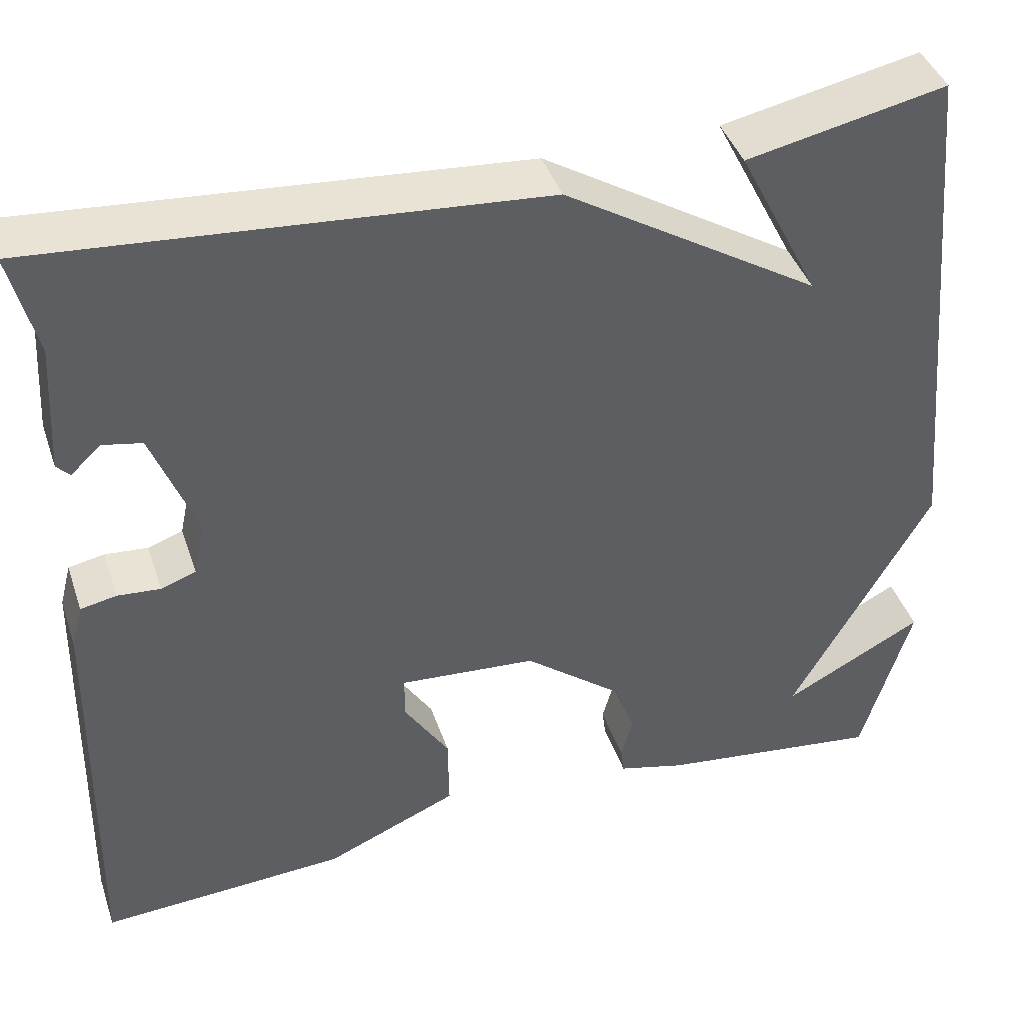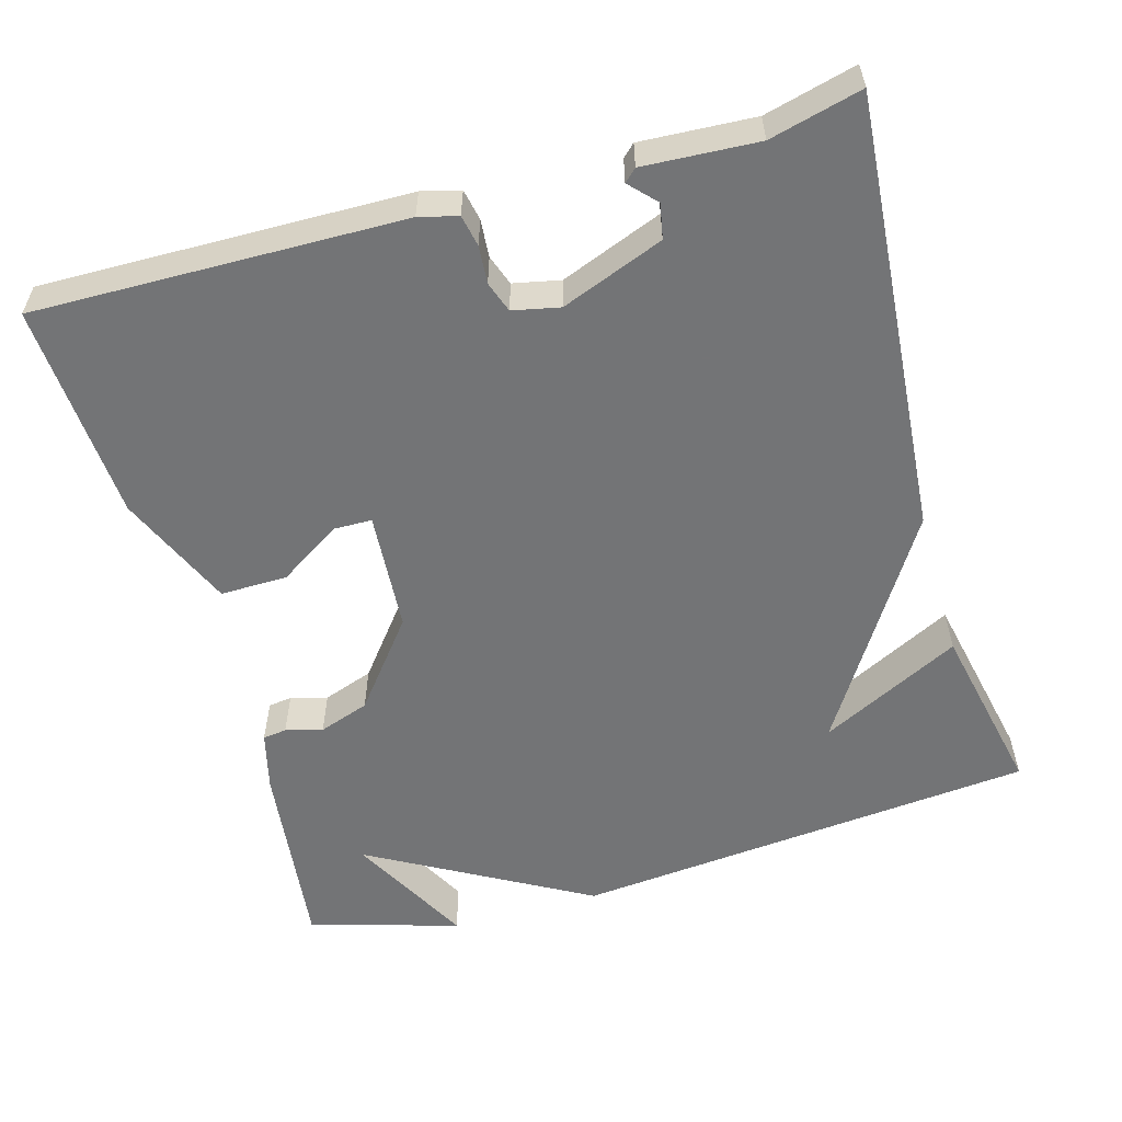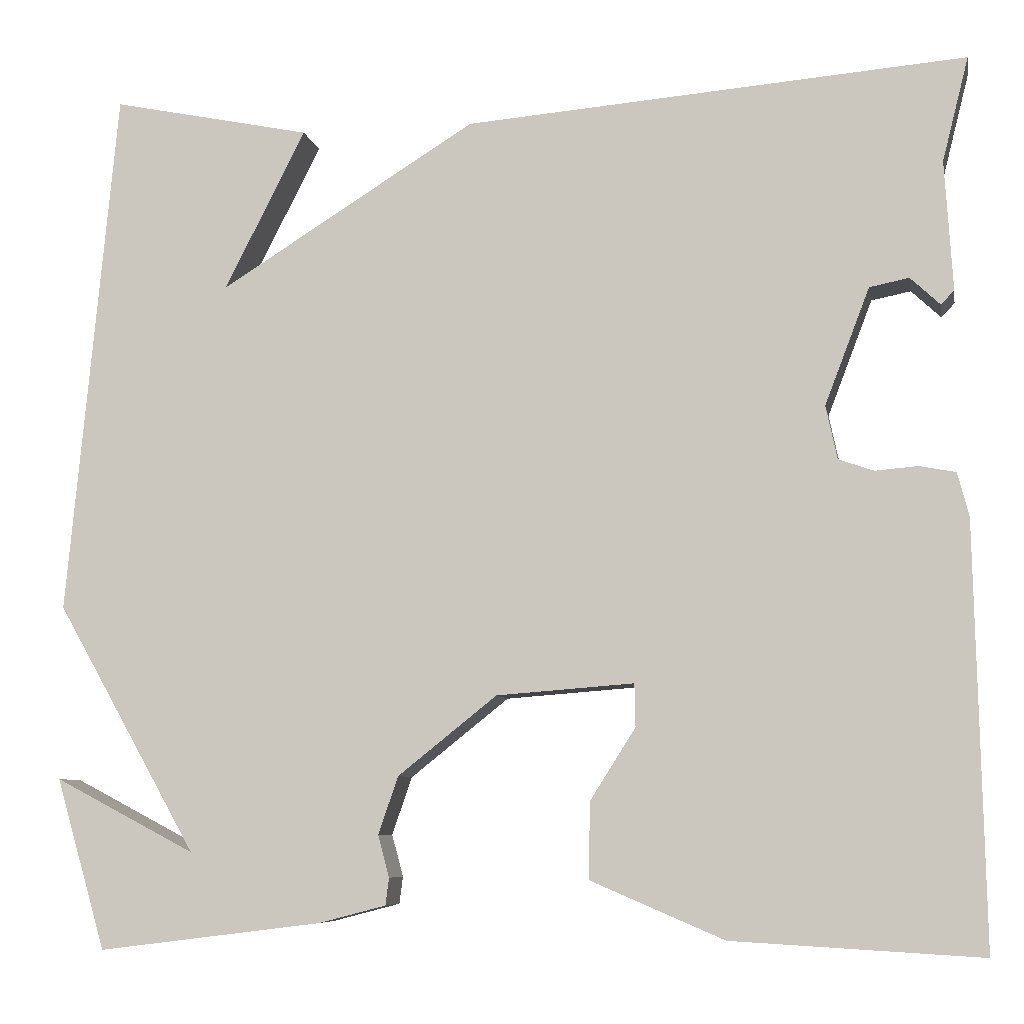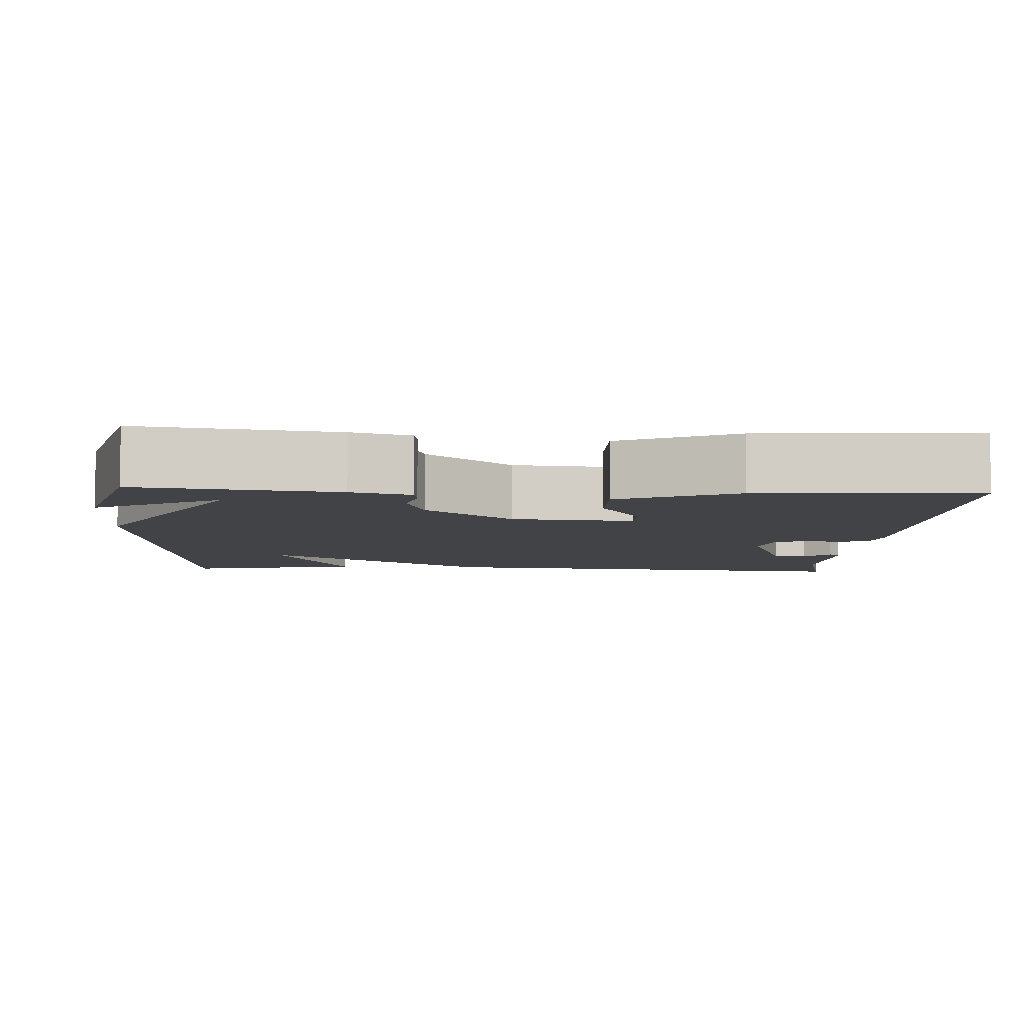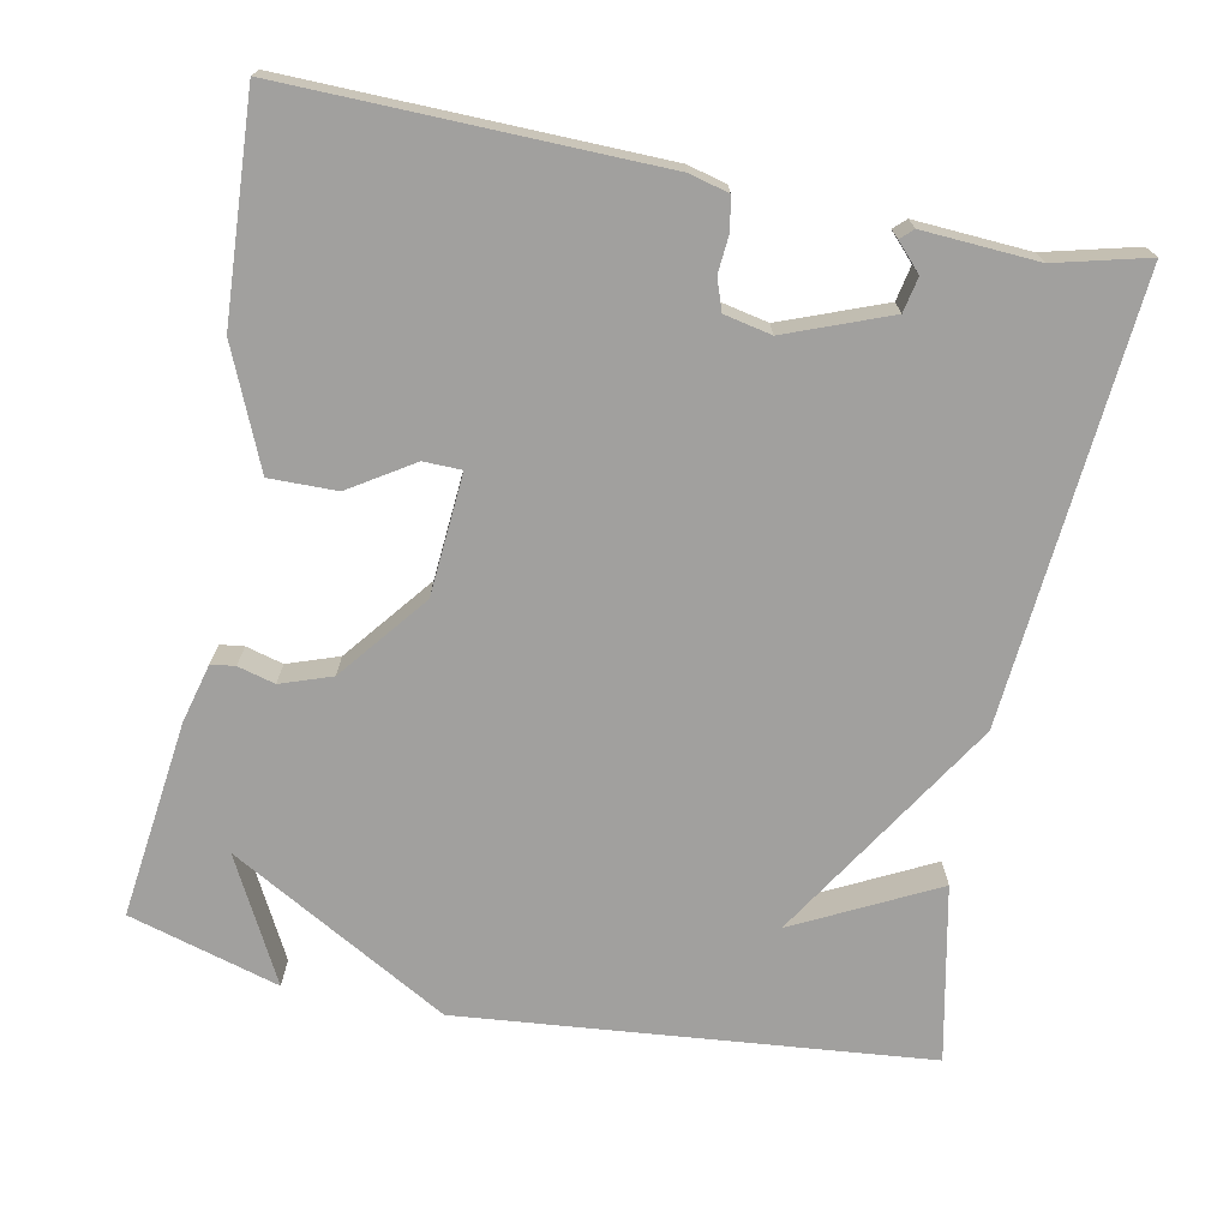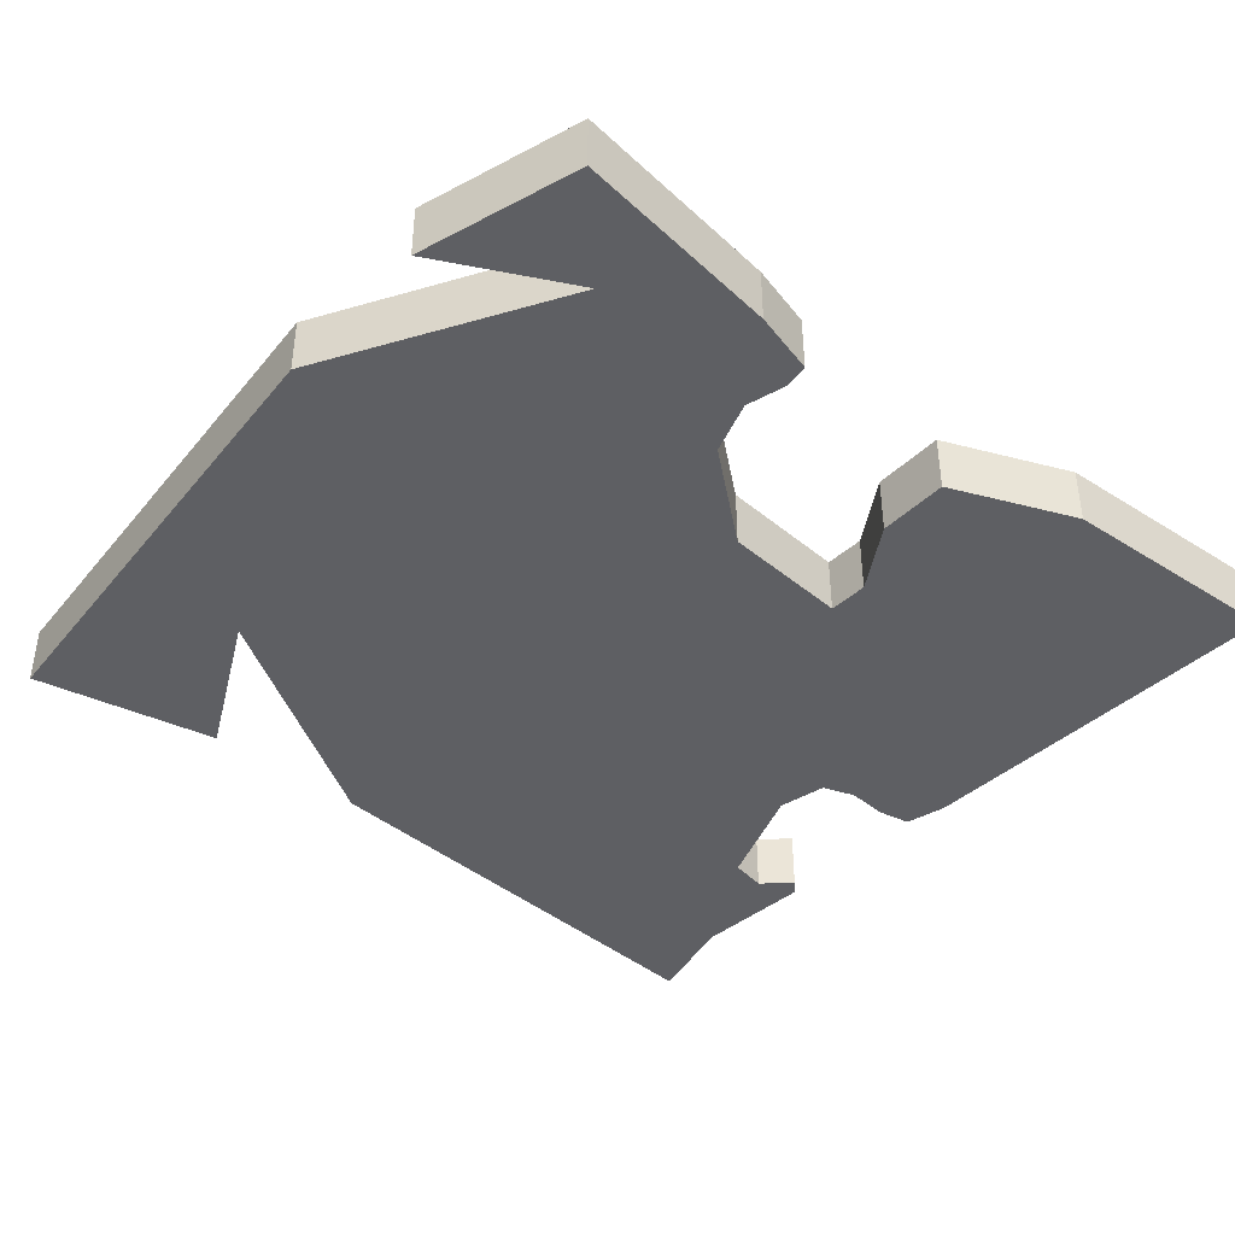
<metadata>
{"format":"obj","ext":"obj","renderer":"f3d","projection":"perspective","resolution":1024,"background":"white","views":[{"elev":41.7,"azim":-18.1,"up":"+Z"},{"elev":-56.2,"azim":-73.9,"up":"+Y"},{"elev":-7.4,"azim":-169.6,"up":"+Z"},{"elev":-6.9,"azim":176.9,"up":"+Y"},{"elev":-71.8,"azim":-101.2,"up":"+Y"},{"elev":-40.6,"azim":139.0,"up":"+Y"}]}
</metadata>
<code>
v -0.5 0.07 0.5
v 0.072 0.07 0.453
v 0.365 0.07 0.27
v 0.272 0.07 0.453
v 0.5 0.07 0.5
v 0.557 0.07 -0.105
v 0.396 0.07 -0.389
v 0.557 0.07 -0.305
v 0.5 0.07 -0.5
v 0.244 0.07 -0.468
v 0.167 0.07 -0.448
v 0.163 0.07 -0.417
v 0.176 0.07 -0.369
v 0.153 0.07 -0.303
v 0.04 0.07 -0.213
v -0.117 0.07 -0.201
v -0.118 0.07 -0.25
v -0.066 0.07 -0.332
v -0.065 0.07 -0.419
v -0.217 0.07 -0.484
v -0.5 0.07 -0.5
v -0.49 0.07 -0.022
v -0.477 0.07 0.028
v -0.436 0.07 0.036
v -0.387 0.07 0.032
v -0.347 0.07 0.046
v -0.334 0.07 0.107
v -0.385 0.07 0.24
v -0.43 0.07 0.249
v -0.464 0.07 0.217
v -0.479 0.07 0.233
v -0.47 0.07 0.381
v -0.5 0 0.5
v 0.072 0 0.453
v 0.365 0 0.27
v 0.272 0 0.453
v 0.5 0 0.5
v 0.557 0 -0.105
v 0.396 0 -0.389
v 0.557 0 -0.305
v 0.5 0 -0.5
v 0.244 0 -0.468
v 0.167 0 -0.448
v 0.163 0 -0.417
v 0.176 0 -0.369
v 0.153 0 -0.303
v 0.04 0 -0.213
v -0.117 0 -0.201
v -0.118 0 -0.25
v -0.066 0 -0.332
v -0.065 0 -0.419
v -0.217 0 -0.484
v -0.5 0 -0.5
v -0.49 0 -0.022
v -0.477 0 0.028
v -0.436 0 0.036
v -0.387 0 0.032
v -0.347 0 0.046
v -0.334 0 0.107
v -0.385 0 0.24
v -0.43 0 0.249
v -0.464 0 0.217
v -0.479 0 0.233
v -0.47 0 0.381
f 29 30 31 32
f 1 2 3
f 32 1 3
f 29 32 3
f 28 29 3
f 27 28 3
f 26 27 3
f 25 26 3
f 23 24 25
f 22 23 25
f 21 22 25
f 20 21 25
f 19 20 25
f 18 19 25
f 17 18 25
f 16 17 25
f 15 16 25 3
f 14 15 3
f 13 14 3
f 12 13 3
f 11 12 3
f 10 11 3
f 7 8 9
f 7 9 10
f 6 7 10 3
f 3 4 5 6
f 64 63 62 61
f 35 34 33
f 35 33 64
f 35 64 61
f 35 61 60
f 35 60 59
f 35 59 58
f 35 58 57
f 57 56 55
f 57 55 54
f 57 54 53
f 57 53 52
f 57 52 51
f 57 51 50
f 57 50 49
f 57 49 48
f 35 57 48 47
f 35 47 46
f 35 46 45
f 35 45 44
f 35 44 43
f 35 43 42
f 41 40 39
f 42 41 39
f 35 42 39 38
f 38 37 36 35
f 1 33 34 2
f 2 34 35 3
f 3 35 36 4
f 4 36 37 5
f 5 37 38 6
f 6 38 39 7
f 7 39 40 8
f 8 40 41 9
f 9 41 42 10
f 10 42 43 11
f 11 43 44 12
f 12 44 45 13
f 13 45 46 14
f 14 46 47 15
f 15 47 48 16
f 16 48 49 17
f 17 49 50 18
f 18 50 51 19
f 19 51 52 20
f 20 52 53 21
f 21 53 54 22
f 22 54 55 23
f 23 55 56 24
f 24 56 57 25
f 25 57 58 26
f 26 58 59 27
f 27 59 60 28
f 28 60 61 29
f 29 61 62 30
f 30 62 63 31
f 31 63 64 32
f 32 64 33 1

</code>
